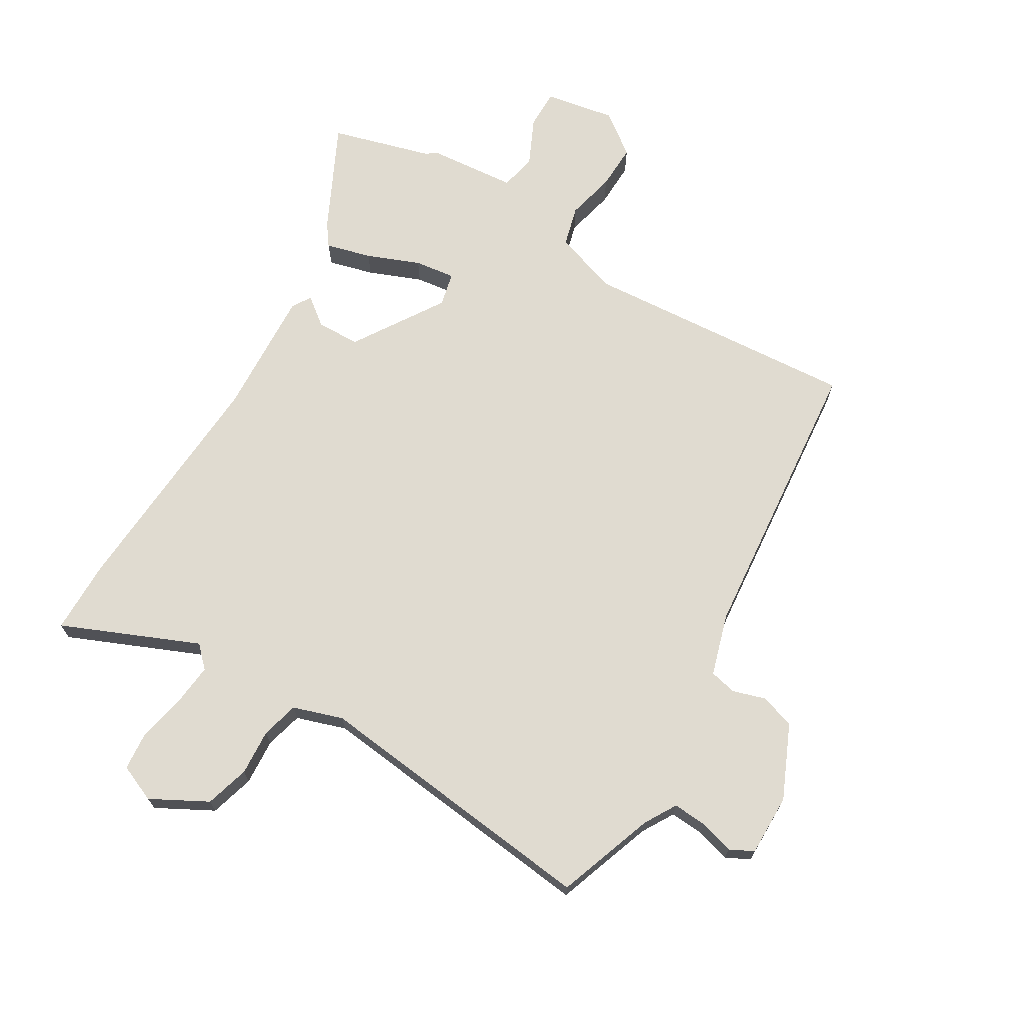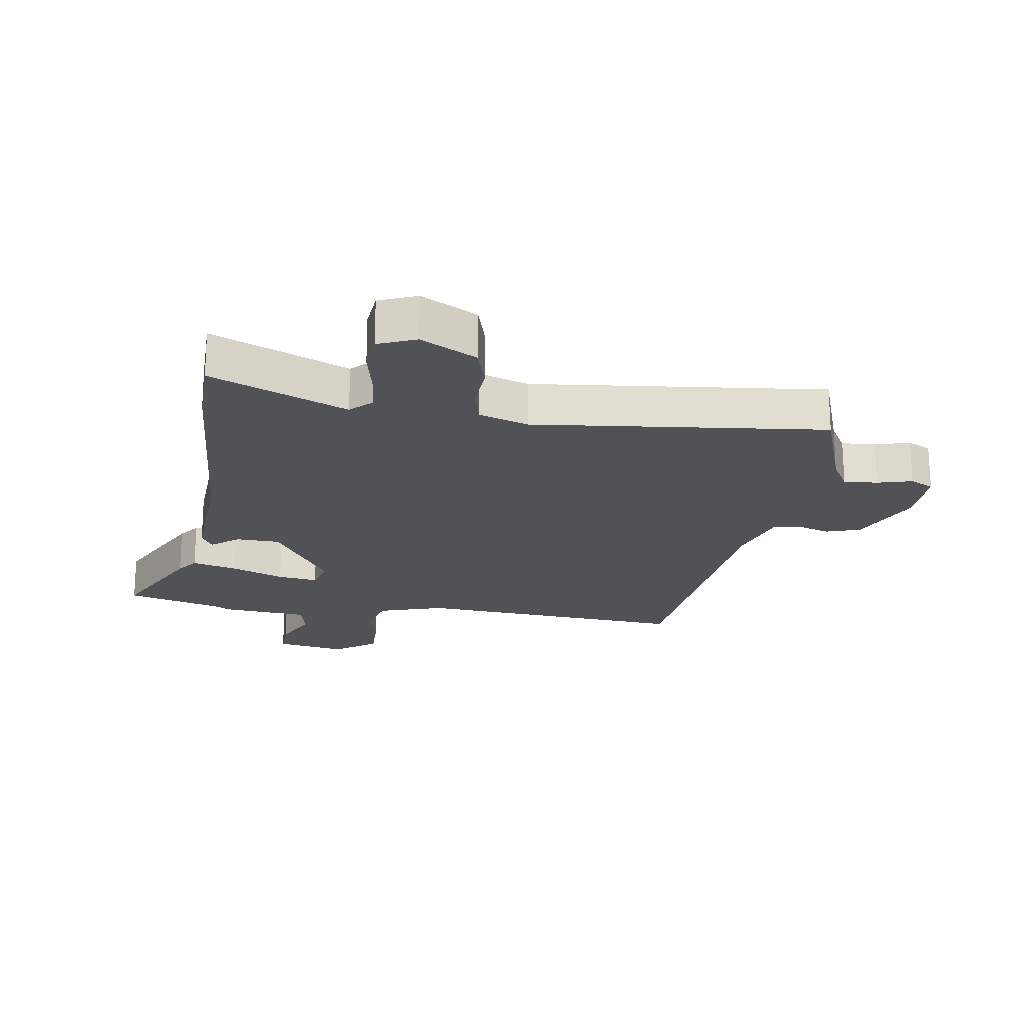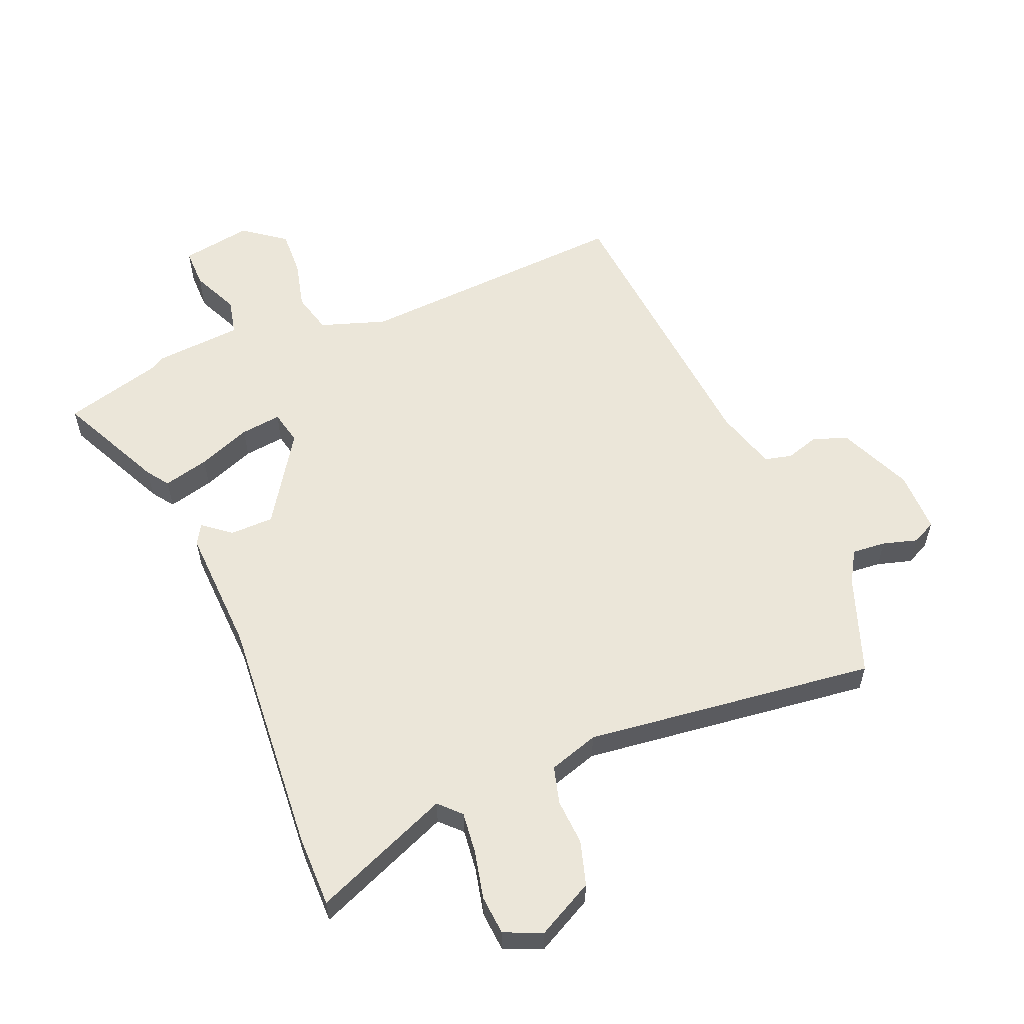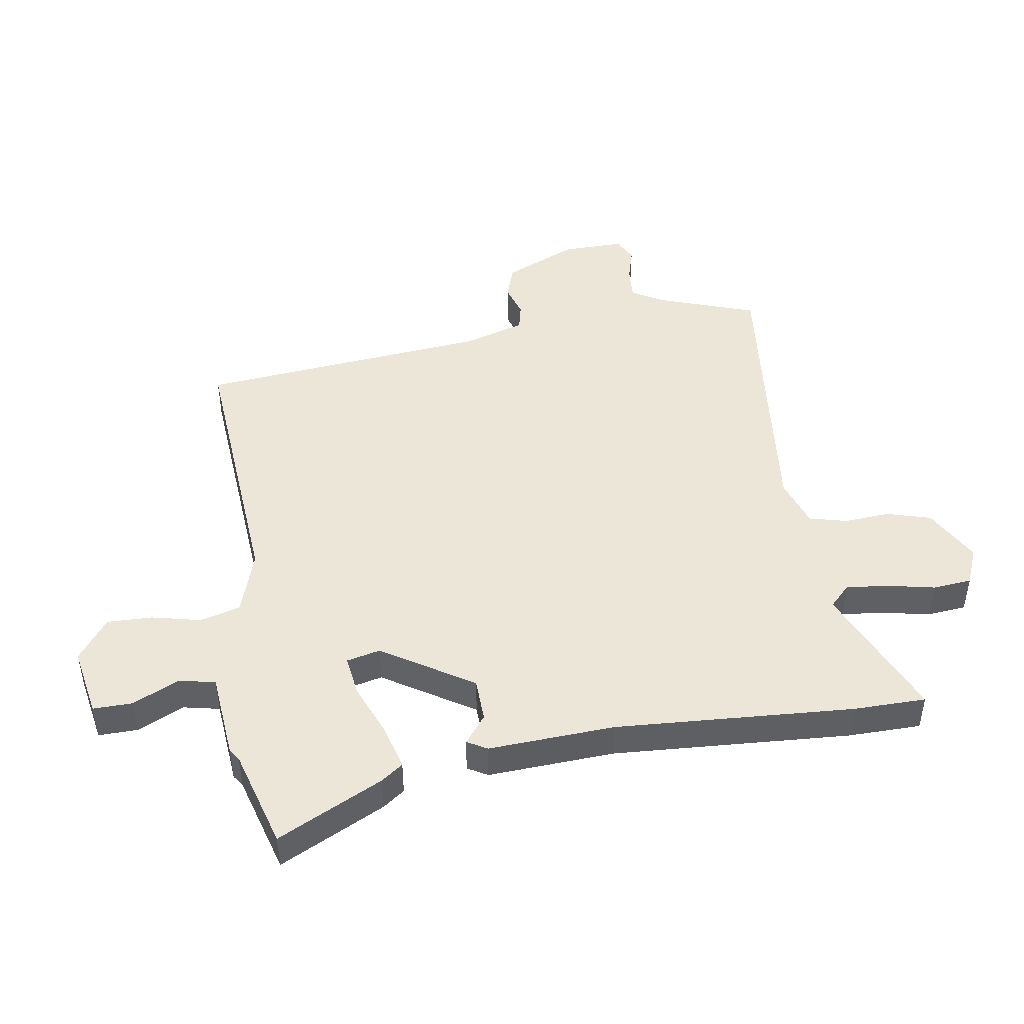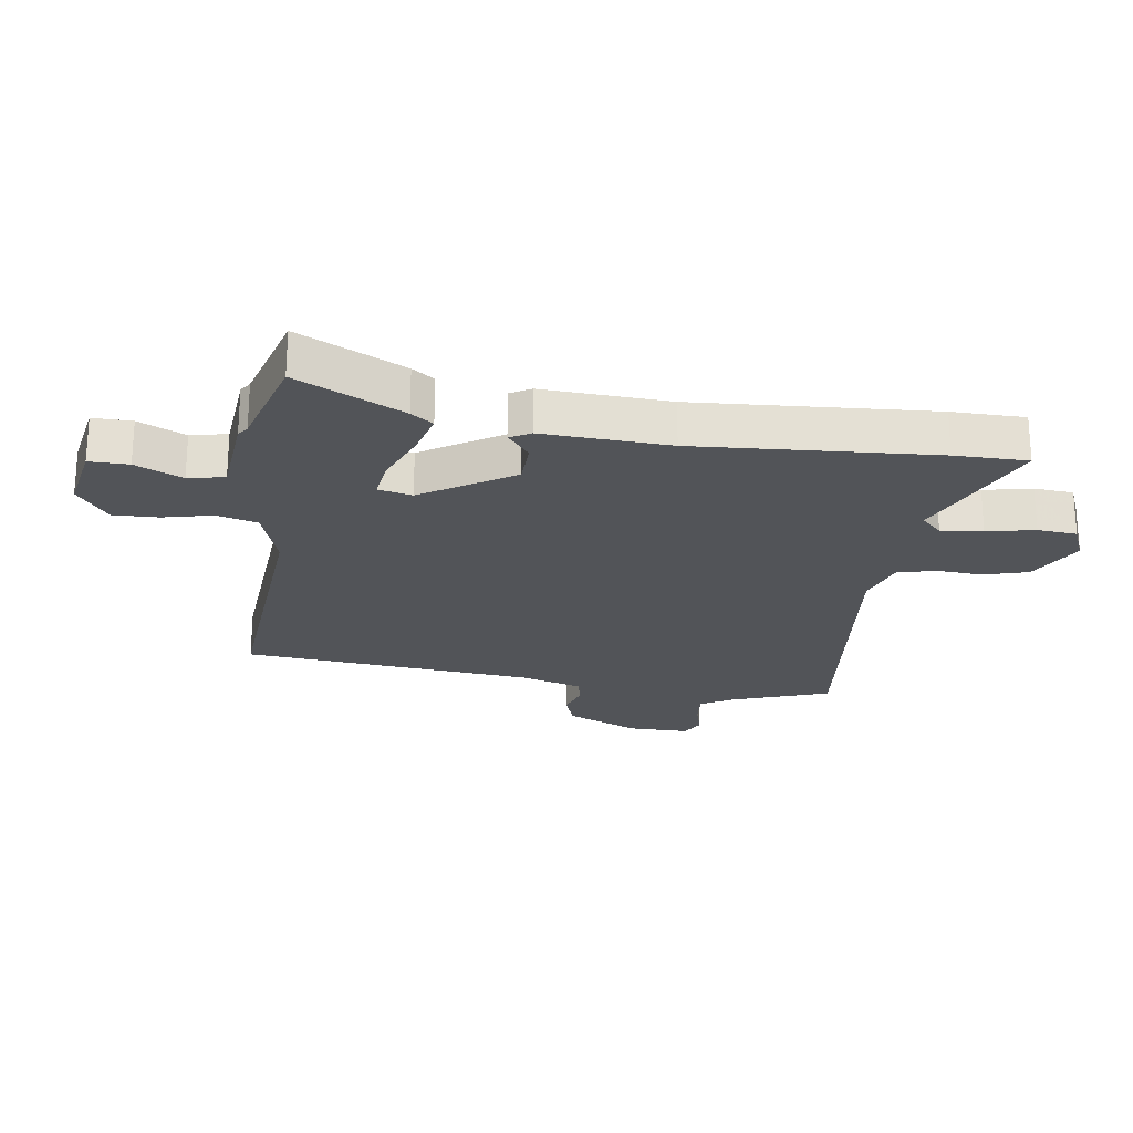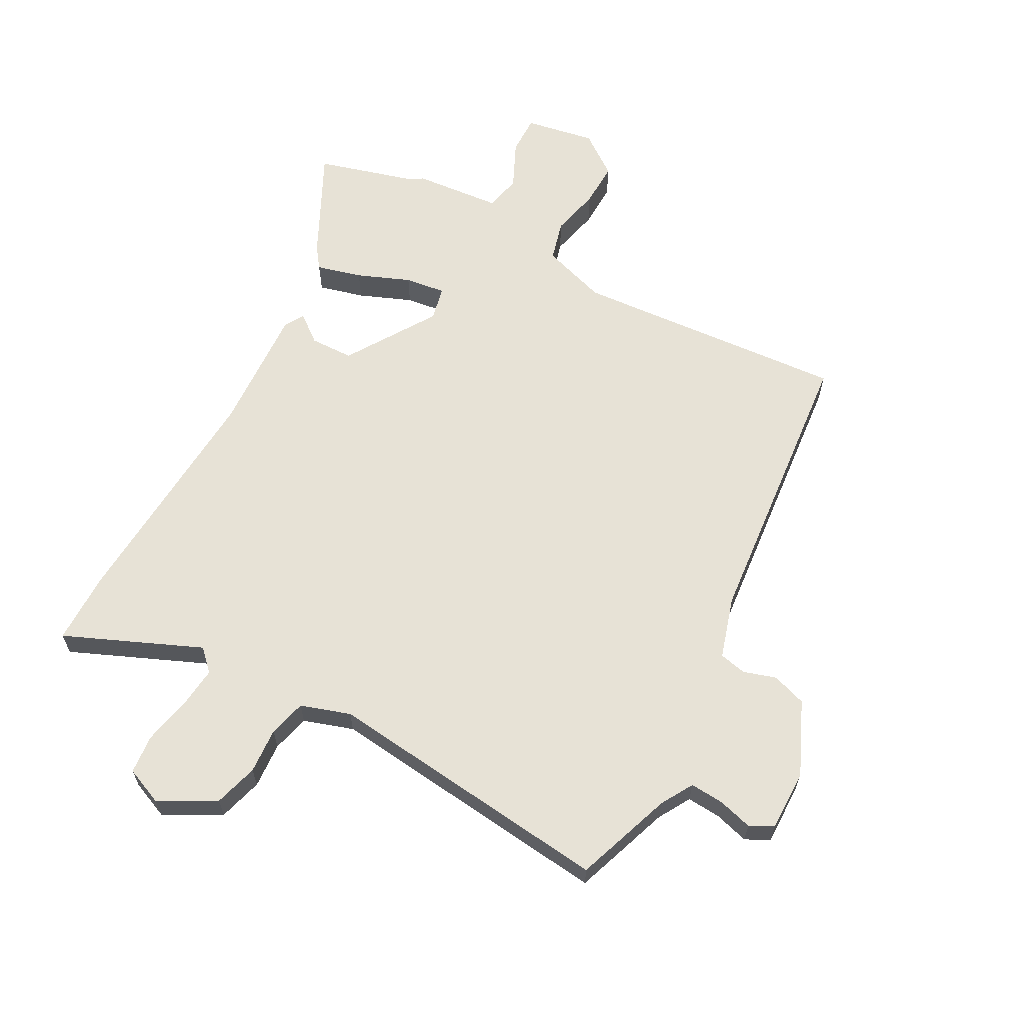
<metadata>
{"format":"obj","ext":"obj","renderer":"f3d","projection":"perspective","resolution":1024,"background":"white","views":[{"elev":69.9,"azim":30.9,"up":"+Y"},{"elev":-20.6,"azim":-8.9,"up":"+Y"},{"elev":57.4,"azim":-22.0,"up":"+Y"},{"elev":46.2,"azim":-99.1,"up":"+Y"},{"elev":-23.1,"azim":-98.2,"up":"+Y"},{"elev":63.0,"azim":28.4,"up":"+Y"}]}
</metadata>
<code>
v -0.443 0.07 -0.516
v -0.608 0.07 -0.469
v -0.522 0.07 -0.295
v -0.496 0.07 -0.259
v -0.421 0.07 -0.279
v -0.334 0.07 -0.314
v -0.267 0.07 -0.323
v -0.254 0.07 -0.267
v -0.349 0.07 -0.118
v -0.421 0.07 -0.116
v -0.467 0.07 -0.152
v -0.486 0.07 -0.119
v -0.475 0.07 0.09
v -0.5 0.07 0.483
v -0.499 0.07 0.603
v -0.274 0.07 0.507
v -0.24 0.07 0.541
v -0.247 0.07 0.61
v -0.264 0.07 0.689
v -0.258 0.07 0.754
v -0.196 0.07 0.78
v -0.103 0.07 0.73
v -0.082 0.07 0.657
v -0.087 0.07 0.581
v -0.071 0.07 0.519
v 0.011 0.07 0.492
v 0.49 0.07 0.545
v 0.547 0.07 0.383
v 0.578 0.07 0.33
v 0.634 0.07 0.334
v 0.691 0.07 0.35
v 0.73 0.07 0.33
v 0.729 0.07 0.228
v 0.675 0.07 0.107
v 0.618 0.07 0.088
v 0.564 0.07 0.105
v 0.519 0.07 0.095
v 0.488 0.07 -0.007
v 0.441 0.07 -0.49
v -0.013 0.07 -0.456
v -0.121 0.07 -0.491
v -0.139 0.07 -0.558
v -0.12 0.07 -0.639
v -0.118 0.07 -0.714
v -0.187 0.07 -0.765
v -0.303 0.07 -0.744
v -0.302 0.07 -0.679
v -0.266 0.07 -0.602
v -0.279 0.07 -0.542
v -0.424 0.07 -0.529
v -0.443 0 -0.516
v -0.608 0 -0.469
v -0.522 0 -0.295
v -0.496 0 -0.259
v -0.421 0 -0.279
v -0.334 0 -0.314
v -0.267 0 -0.323
v -0.254 0 -0.267
v -0.349 0 -0.118
v -0.421 0 -0.116
v -0.467 0 -0.152
v -0.486 0 -0.119
v -0.475 0 0.09
v -0.5 0 0.483
v -0.499 0 0.603
v -0.274 0 0.507
v -0.24 0 0.541
v -0.247 0 0.61
v -0.264 0 0.689
v -0.258 0 0.754
v -0.196 0 0.78
v -0.103 0 0.73
v -0.082 0 0.657
v -0.087 0 0.581
v -0.071 0 0.519
v 0.011 0 0.492
v 0.49 0 0.545
v 0.547 0 0.383
v 0.578 0 0.33
v 0.634 0 0.334
v 0.691 0 0.35
v 0.73 0 0.33
v 0.729 0 0.228
v 0.675 0 0.107
v 0.618 0 0.088
v 0.564 0 0.105
v 0.519 0 0.095
v 0.488 0 -0.007
v 0.441 0 -0.49
v -0.013 0 -0.456
v -0.121 0 -0.491
v -0.139 0 -0.558
v -0.12 0 -0.639
v -0.118 0 -0.714
v -0.187 0 -0.765
v -0.303 0 -0.744
v -0.302 0 -0.679
v -0.266 0 -0.602
v -0.279 0 -0.542
v -0.424 0 -0.529
f 49 50 1
f 45 46 47 48
f 45 48 49
f 42 43 44 45
f 42 45 49
f 41 42 49 1
f 38 39 40
f 37 38 40 41
f 33 34 35 36
f 33 36 37
f 30 31 32 33
f 29 30 33 37
f 28 29 37 41
f 26 27 28 41
f 21 22 23 24
f 21 24 25
f 18 19 20 21
f 17 18 21 25
f 16 17 25 26
f 13 14 15 16
f 10 11 12 13
f 9 10 13 16
f 8 9 16 26
f 3 4 5 6
f 3 6 7
f 2 3 7
f 1 2 7
f 41 1 7
f 7 8 26 41
f 51 100 99
f 98 97 96 95
f 99 98 95
f 95 94 93 92
f 99 95 92
f 51 99 92 91
f 90 89 88
f 91 90 88 87
f 86 85 84 83
f 87 86 83
f 83 82 81 80
f 87 83 80 79
f 91 87 79 78
f 91 78 77 76
f 74 73 72 71
f 75 74 71
f 71 70 69 68
f 75 71 68 67
f 76 75 67 66
f 66 65 64 63
f 63 62 61 60
f 66 63 60 59
f 76 66 59 58
f 56 55 54 53
f 57 56 53
f 57 53 52
f 57 52 51
f 57 51 91
f 91 76 58 57
f 1 51 52 2
f 2 52 53 3
f 3 53 54 4
f 4 54 55 5
f 5 55 56 6
f 6 56 57 7
f 7 57 58 8
f 8 58 59 9
f 9 59 60 10
f 10 60 61 11
f 11 61 62 12
f 12 62 63 13
f 13 63 64 14
f 14 64 65 15
f 15 65 66 16
f 16 66 67 17
f 17 67 68 18
f 18 68 69 19
f 19 69 70 20
f 20 70 71 21
f 21 71 72 22
f 22 72 73 23
f 23 73 74 24
f 24 74 75 25
f 25 75 76 26
f 26 76 77 27
f 27 77 78 28
f 28 78 79 29
f 29 79 80 30
f 30 80 81 31
f 31 81 82 32
f 32 82 83 33
f 33 83 84 34
f 34 84 85 35
f 35 85 86 36
f 36 86 87 37
f 37 87 88 38
f 38 88 89 39
f 39 89 90 40
f 40 90 91 41
f 41 91 92 42
f 42 92 93 43
f 43 93 94 44
f 44 94 95 45
f 45 95 96 46
f 46 96 97 47
f 47 97 98 48
f 48 98 99 49
f 49 99 100 50
f 50 100 51 1

</code>
